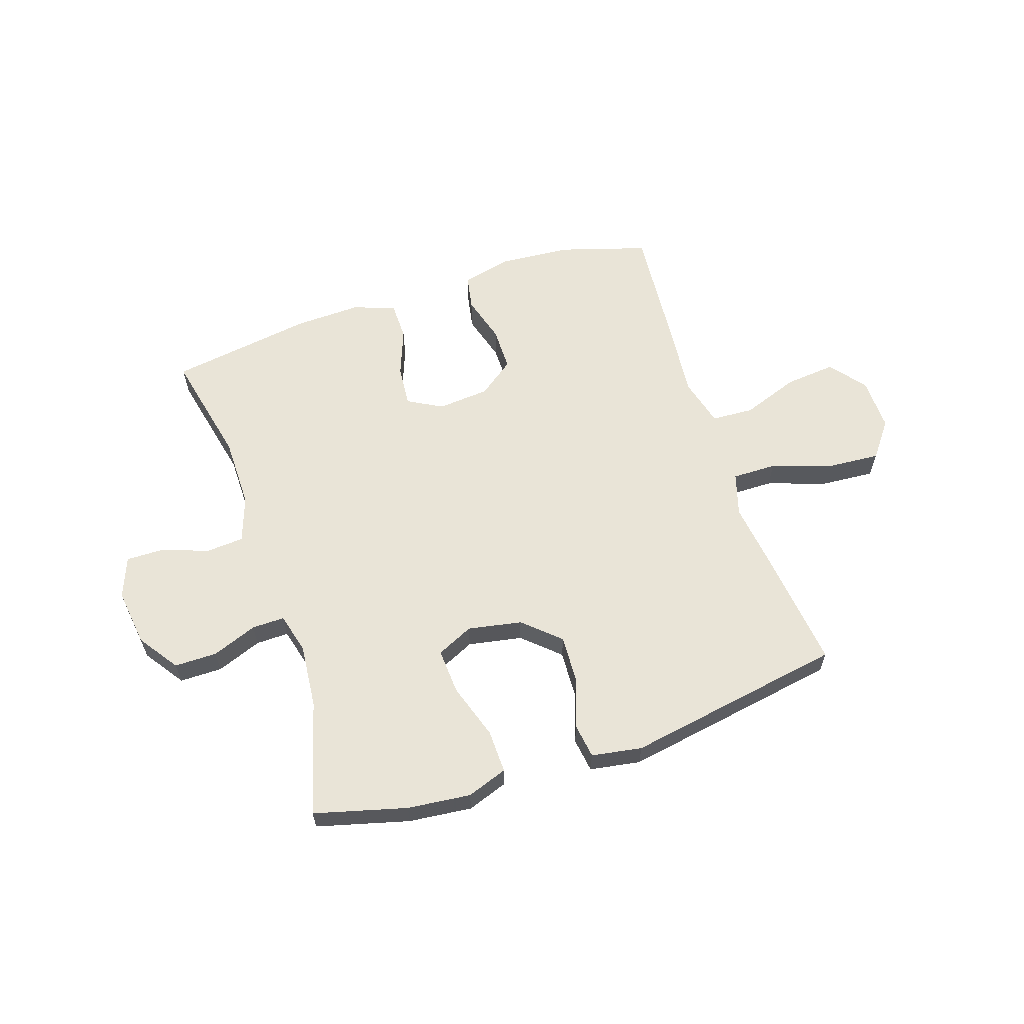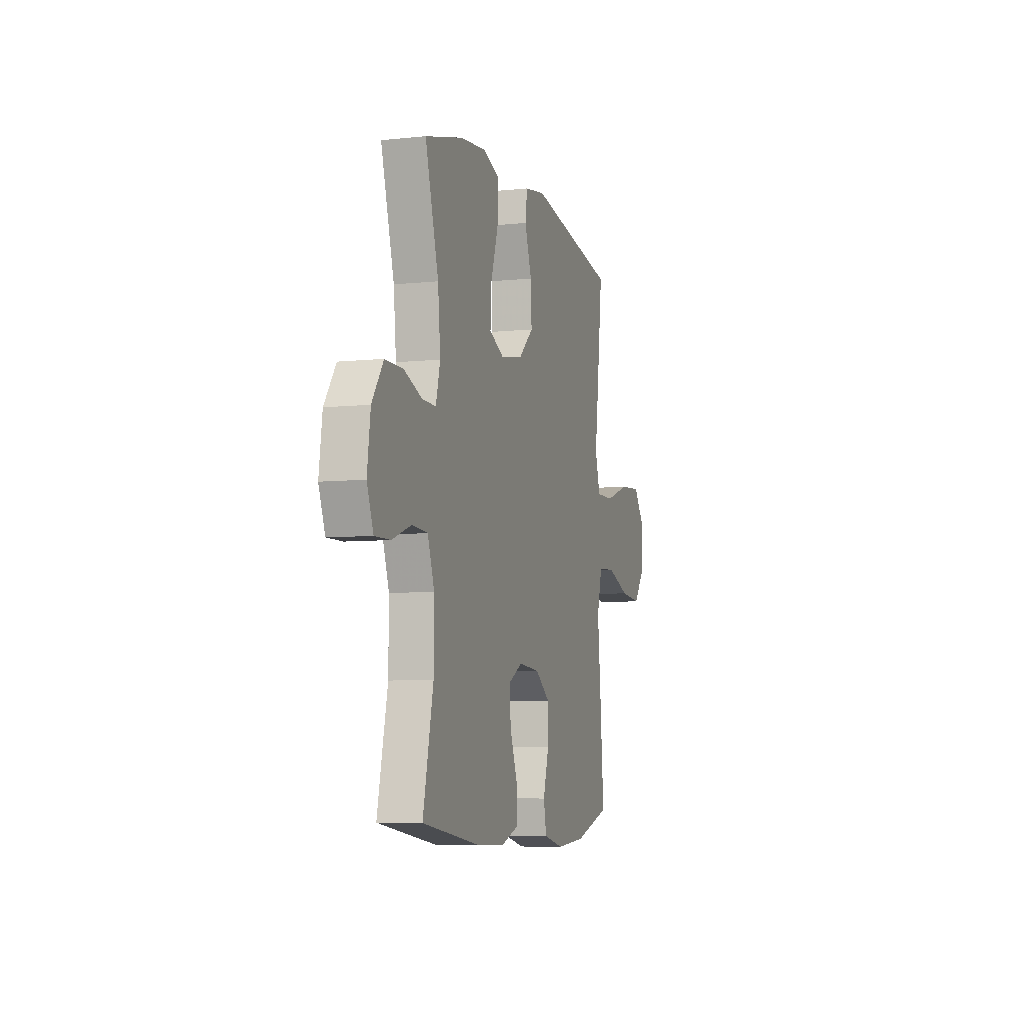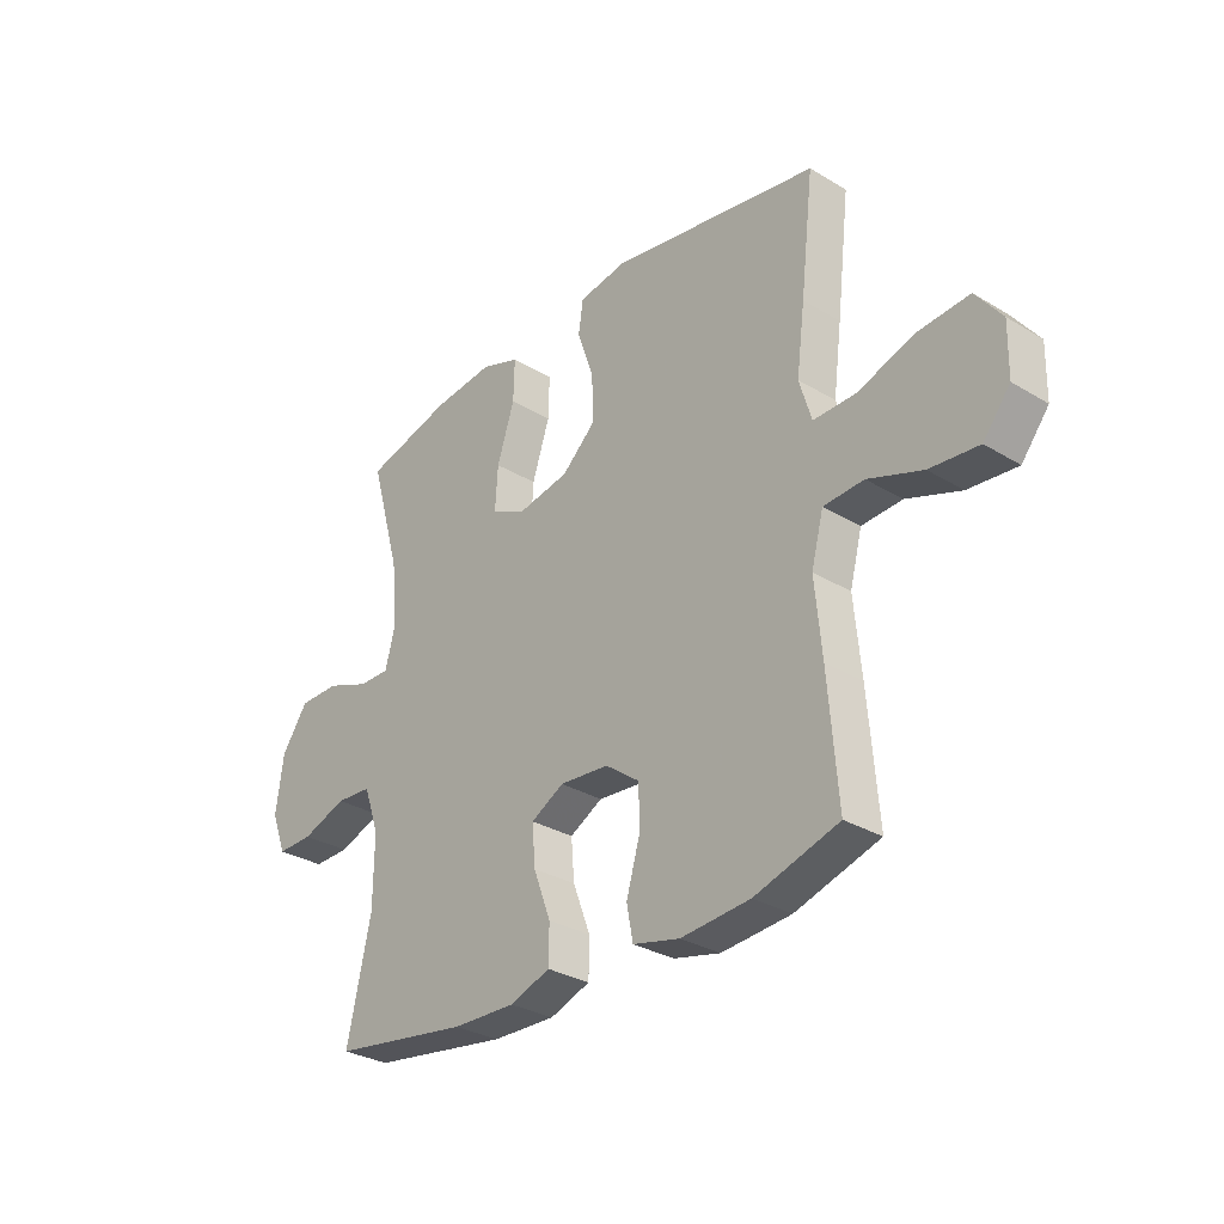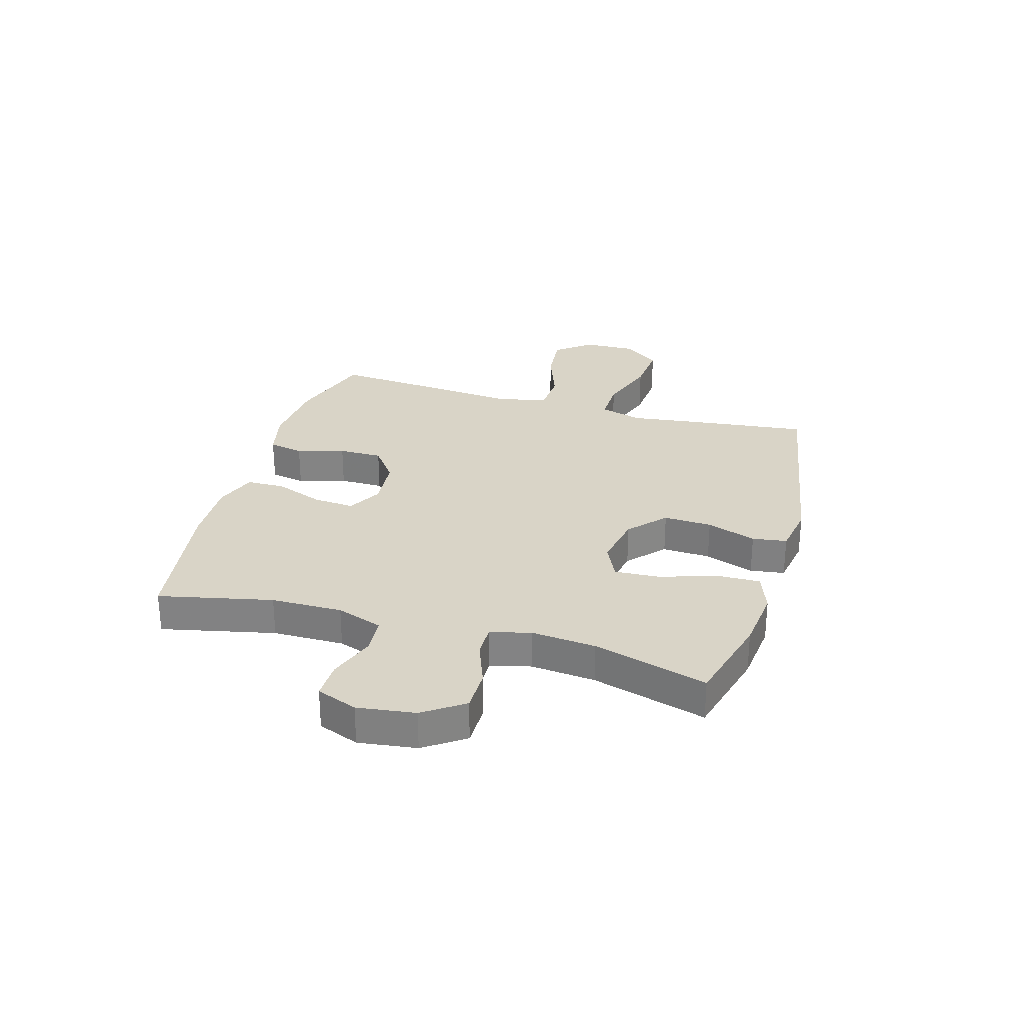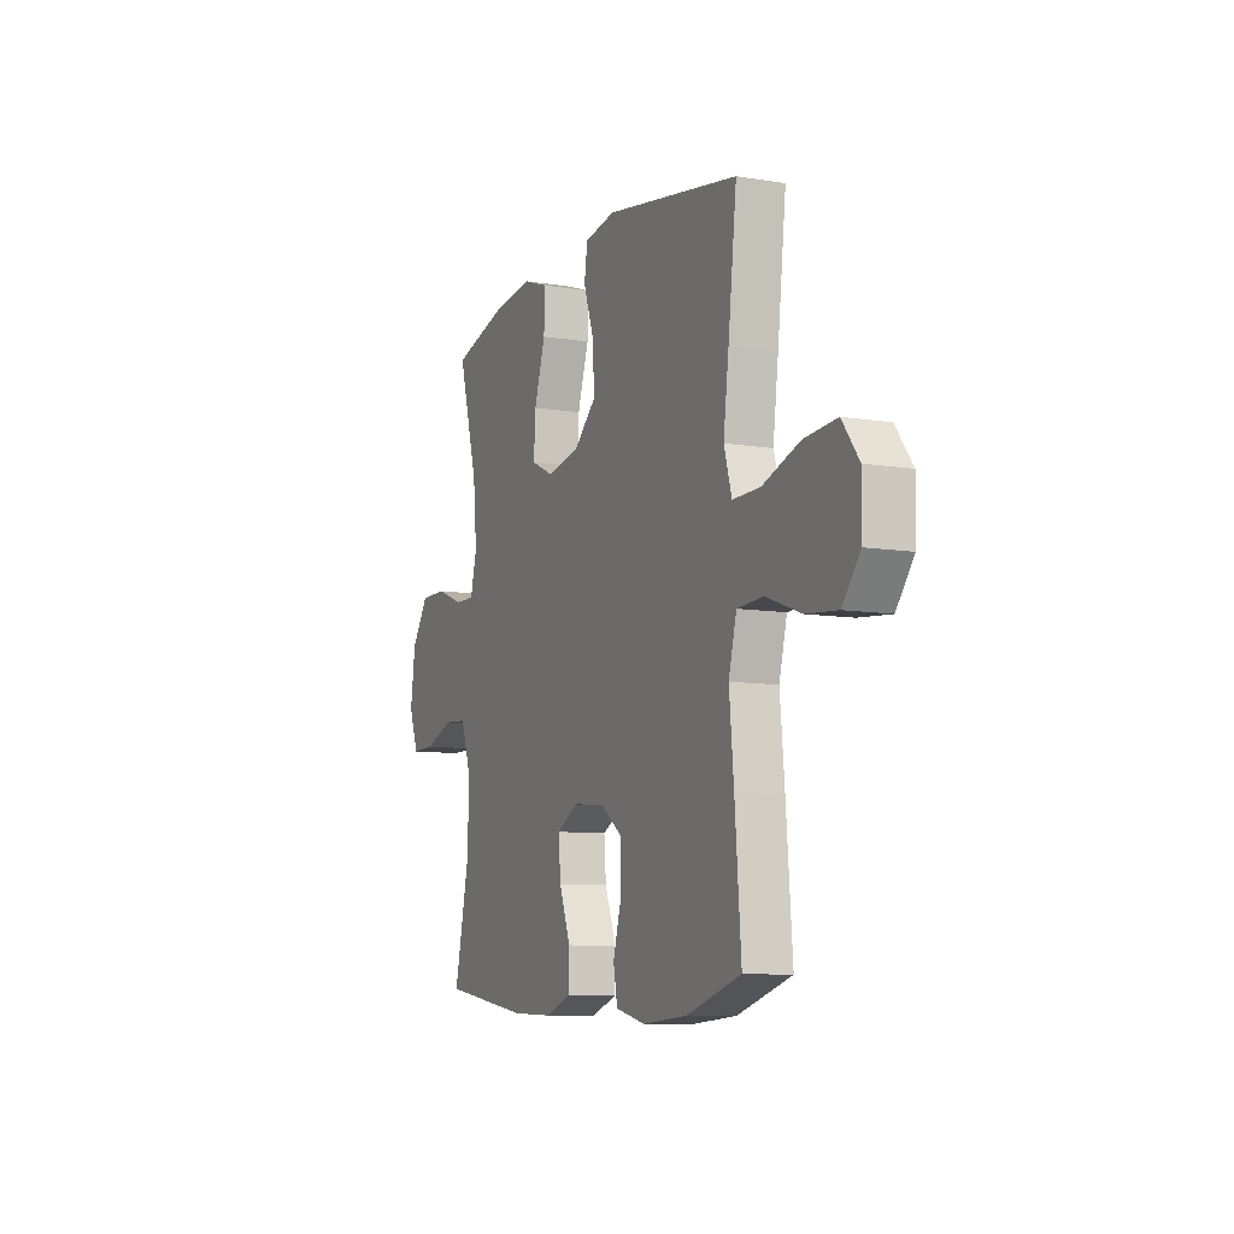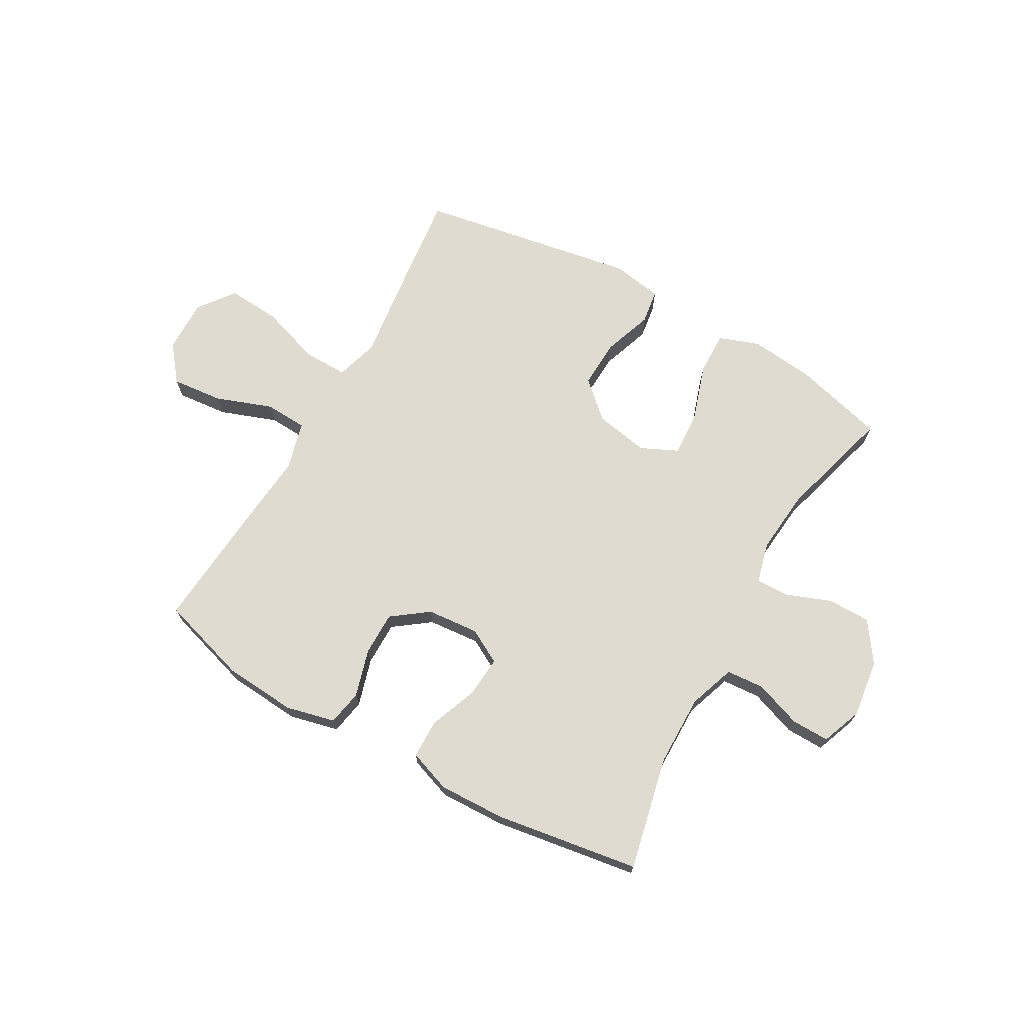
<metadata>
{"format":"obj","ext":"obj","renderer":"f3d","projection":"perspective","resolution":1024,"background":"white","views":[{"elev":61.0,"azim":-18.3,"up":"+Y"},{"elev":-6.6,"azim":-72.8,"up":"+Z"},{"elev":-30.6,"azim":49.0,"up":"+Z"},{"elev":28.6,"azim":-73.8,"up":"+Y"},{"elev":-9.1,"azim":66.5,"up":"+Z"},{"elev":70.0,"azim":-150.5,"up":"+Y"}]}
</metadata>
<code>
v 0.5 0.07 -0.5
v 0.342 0.07 -0.548
v 0.211 0.07 -0.558
v 0.123 0.07 -0.537
v 0.111 0.07 -0.474
v 0.136 0.07 -0.388
v 0.136 0.07 -0.309
v 0.071 0.07 -0.261
v -0.022 0.07 -0.253
v -0.084 0.07 -0.287
v -0.078 0.07 -0.361
v -0.045 0.07 -0.448
v -0.046 0.07 -0.517
v -0.122 0.07 -0.544
v -0.241 0.07 -0.54
v -0.5 0.07 -0.5
v -0.455 0.07 -0.296
v -0.454 0.07 -0.168
v -0.483 0.07 -0.085
v -0.551 0.07 -0.08
v -0.635 0.07 -0.11
v -0.703 0.07 -0.111
v -0.731 0.07 -0.038
v -0.717 0.07 0.066
v -0.667 0.07 0.138
v -0.59 0.07 0.138
v -0.509 0.07 0.107
v -0.45 0.07 0.106
v -0.431 0.07 0.179
v -0.442 0.07 0.295
v -0.5 0.07 0.5
v -0.334 0.07 0.544
v -0.22 0.07 0.556
v -0.147 0.07 0.53
v -0.149 0.07 0.452
v -0.182 0.07 0.351
v -0.187 0.07 0.269
v -0.121 0.07 0.238
v -0.024 0.07 0.256
v 0.041 0.07 0.315
v 0.037 0.07 0.402
v 0.006 0.07 0.491
v 0.015 0.07 0.553
v 0.106 0.07 0.568
v 0.5 0.07 0.5
v 0.475 0.07 0.286
v 0.459 0.07 0.163
v 0.482 0.07 0.086
v 0.562 0.07 0.087
v 0.67 0.07 0.123
v 0.766 0.07 0.13
v 0.815 0.07 0.065
v 0.813 0.07 -0.031
v 0.762 0.07 -0.095
v 0.67 0.07 -0.086
v 0.568 0.07 -0.049
v 0.492 0.07 -0.053
v 0.469 0.07 -0.141
v 0.482 0.07 -0.278
v 0.5 0 -0.5
v 0.342 0 -0.548
v 0.211 0 -0.558
v 0.123 0 -0.537
v 0.111 0 -0.474
v 0.136 0 -0.388
v 0.136 0 -0.309
v 0.071 0 -0.261
v -0.022 0 -0.253
v -0.084 0 -0.287
v -0.078 0 -0.361
v -0.045 0 -0.448
v -0.046 0 -0.517
v -0.122 0 -0.544
v -0.241 0 -0.54
v -0.5 0 -0.5
v -0.455 0 -0.296
v -0.454 0 -0.168
v -0.483 0 -0.085
v -0.551 0 -0.08
v -0.635 0 -0.11
v -0.703 0 -0.111
v -0.731 0 -0.038
v -0.717 0 0.066
v -0.667 0 0.138
v -0.59 0 0.138
v -0.509 0 0.107
v -0.45 0 0.106
v -0.431 0 0.179
v -0.442 0 0.295
v -0.5 0 0.5
v -0.334 0 0.544
v -0.22 0 0.556
v -0.147 0 0.53
v -0.149 0 0.452
v -0.182 0 0.351
v -0.187 0 0.269
v -0.121 0 0.238
v -0.024 0 0.256
v 0.041 0 0.315
v 0.037 0 0.402
v 0.006 0 0.491
v 0.015 0 0.553
v 0.106 0 0.568
v 0.5 0 0.5
v 0.475 0 0.286
v 0.459 0 0.163
v 0.482 0 0.086
v 0.562 0 0.087
v 0.67 0 0.123
v 0.766 0 0.13
v 0.815 0 0.065
v 0.813 0 -0.031
v 0.762 0 -0.095
v 0.67 0 -0.086
v 0.568 0 -0.049
v 0.492 0 -0.053
v 0.469 0 -0.141
v 0.482 0 -0.278
f 58 59 1 2
f 57 58 2 3
f 53 54 55 56
f 53 56 57
f 52 53 57
f 49 50 51 52
f 48 49 52 57
f 47 48 57 3
f 41 42 43 44
f 40 41 44 45
f 39 40 45 46
f 33 34 35 36
f 33 36 37
f 30 31 32 33
f 29 30 33 37
f 28 29 37 38
f 24 25 26 27
f 24 27 28
f 23 24 28
f 20 21 22 23
f 19 20 23 28
f 18 19 28 38
f 14 15 16 17
f 11 12 13 14
f 10 11 14 17
f 9 10 17 18
f 3 4 5 6
f 3 6 7
f 47 3 7
f 46 47 7 8
f 18 38 39 46
f 8 9 18 46
f 61 60 118 117
f 62 61 117 116
f 115 114 113 112
f 116 115 112
f 116 112 111
f 111 110 109 108
f 116 111 108 107
f 62 116 107 106
f 103 102 101 100
f 104 103 100 99
f 105 104 99 98
f 95 94 93 92
f 96 95 92
f 92 91 90 89
f 96 92 89 88
f 97 96 88 87
f 86 85 84 83
f 87 86 83
f 87 83 82
f 82 81 80 79
f 87 82 79 78
f 97 87 78 77
f 76 75 74 73
f 73 72 71 70
f 76 73 70 69
f 77 76 69 68
f 65 64 63 62
f 66 65 62
f 66 62 106
f 67 66 106 105
f 105 98 97 77
f 105 77 68 67
f 1 60 61 2
f 2 61 62 3
f 3 62 63 4
f 4 63 64 5
f 5 64 65 6
f 6 65 66 7
f 7 66 67 8
f 8 67 68 9
f 9 68 69 10
f 10 69 70 11
f 11 70 71 12
f 12 71 72 13
f 13 72 73 14
f 14 73 74 15
f 15 74 75 16
f 16 75 76 17
f 17 76 77 18
f 18 77 78 19
f 19 78 79 20
f 20 79 80 21
f 21 80 81 22
f 22 81 82 23
f 23 82 83 24
f 24 83 84 25
f 25 84 85 26
f 26 85 86 27
f 27 86 87 28
f 28 87 88 29
f 29 88 89 30
f 30 89 90 31
f 31 90 91 32
f 32 91 92 33
f 33 92 93 34
f 34 93 94 35
f 35 94 95 36
f 36 95 96 37
f 37 96 97 38
f 38 97 98 39
f 39 98 99 40
f 40 99 100 41
f 41 100 101 42
f 42 101 102 43
f 43 102 103 44
f 44 103 104 45
f 45 104 105 46
f 46 105 106 47
f 47 106 107 48
f 48 107 108 49
f 49 108 109 50
f 50 109 110 51
f 51 110 111 52
f 52 111 112 53
f 53 112 113 54
f 54 113 114 55
f 55 114 115 56
f 56 115 116 57
f 57 116 117 58
f 58 117 118 59
f 59 118 60 1

</code>
